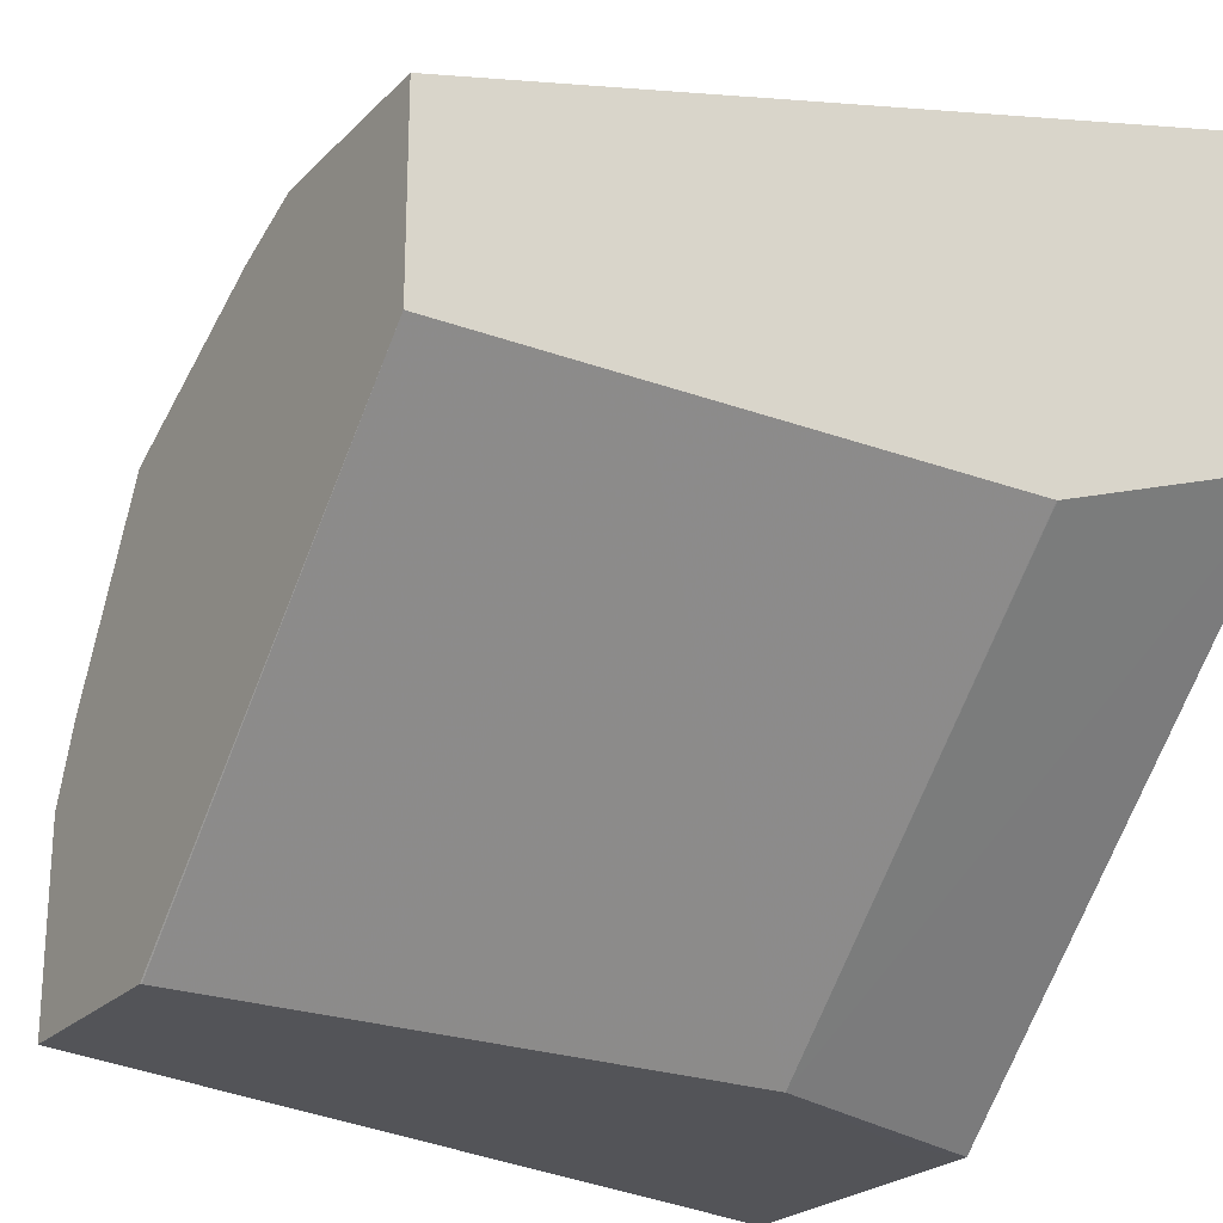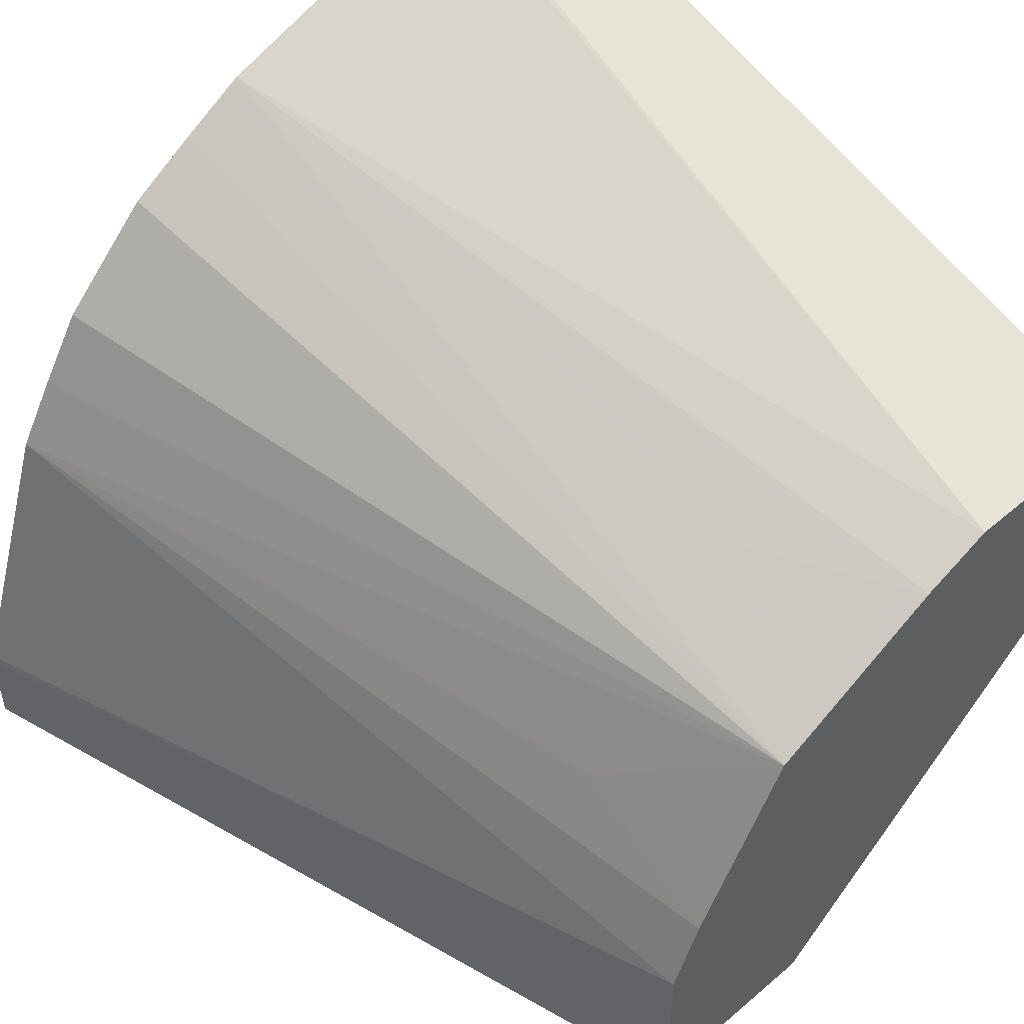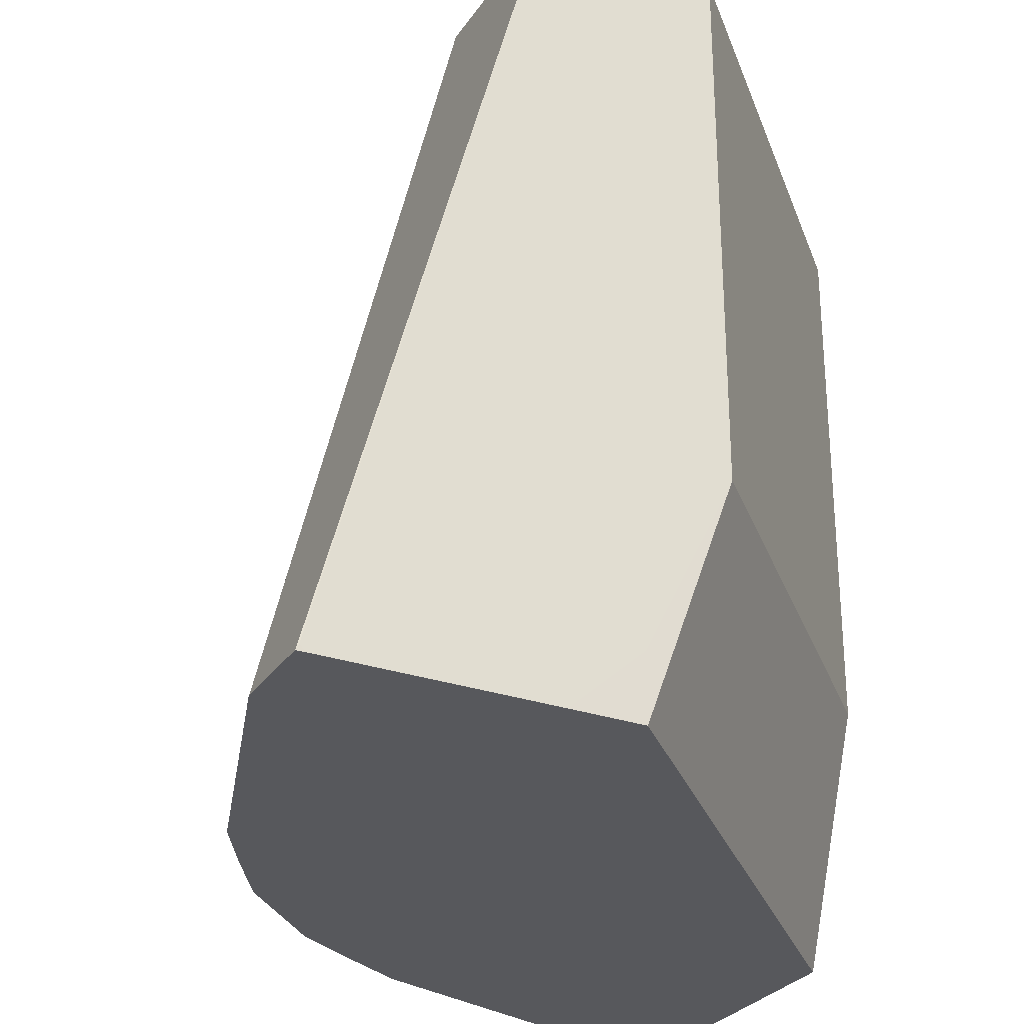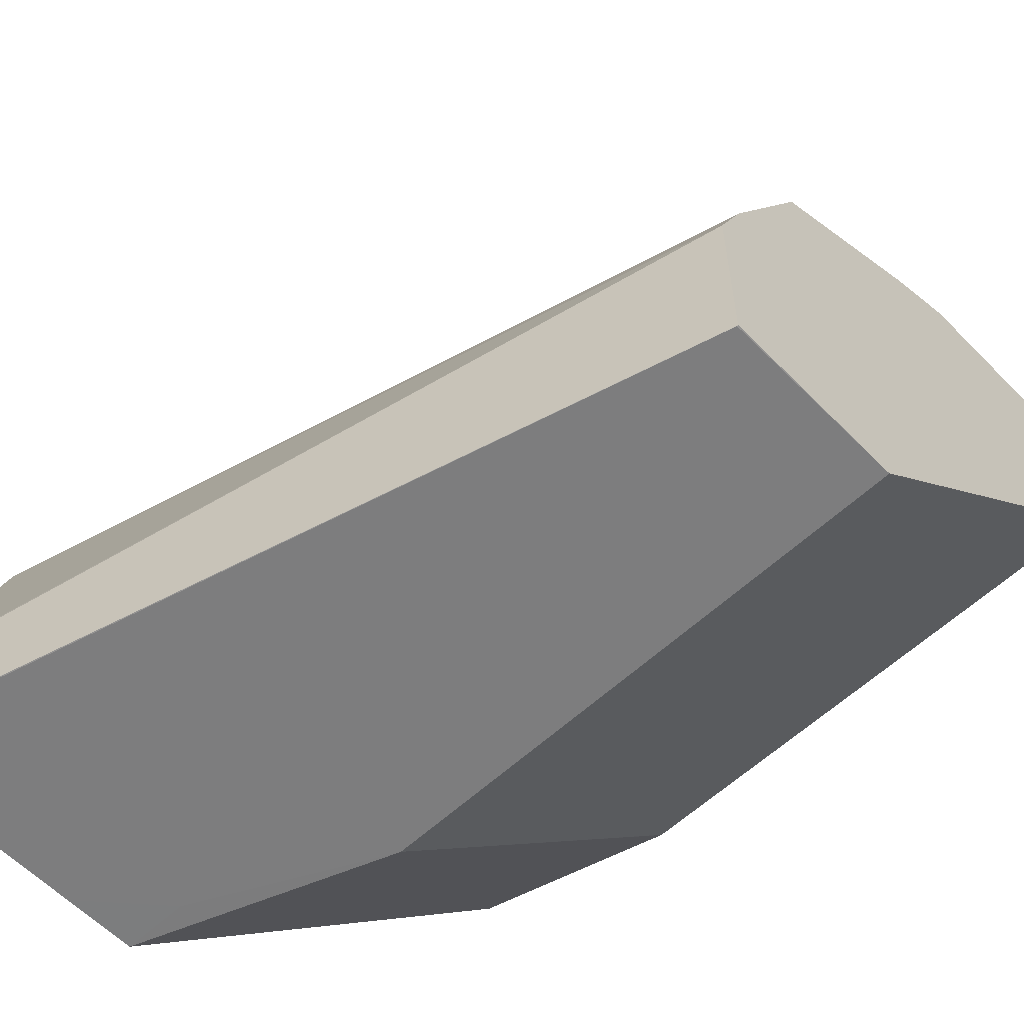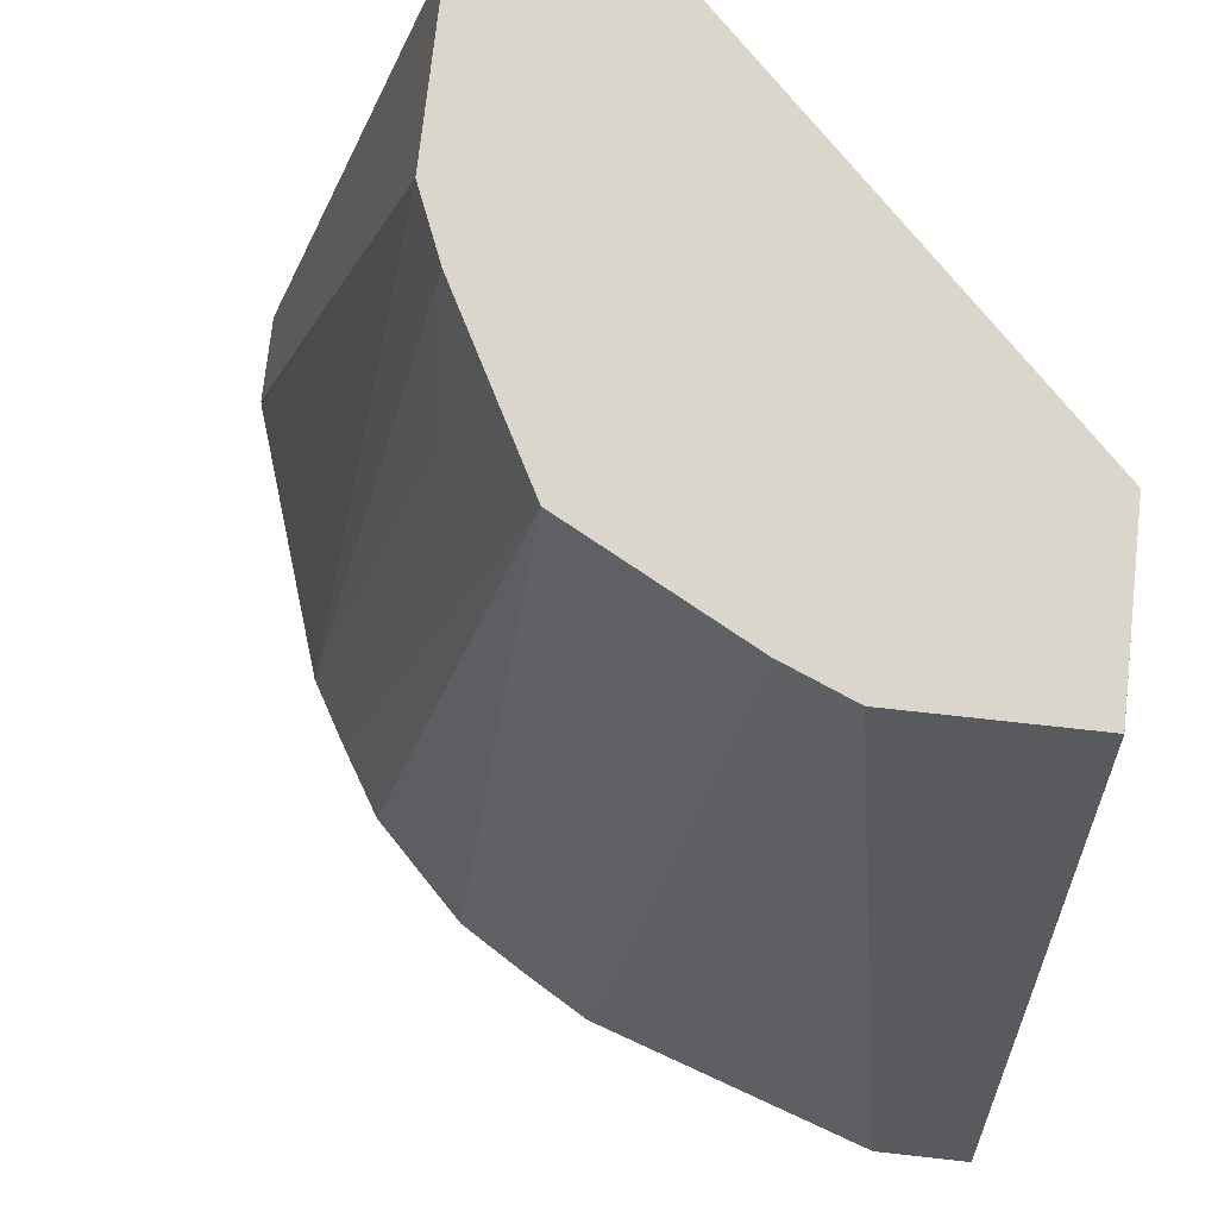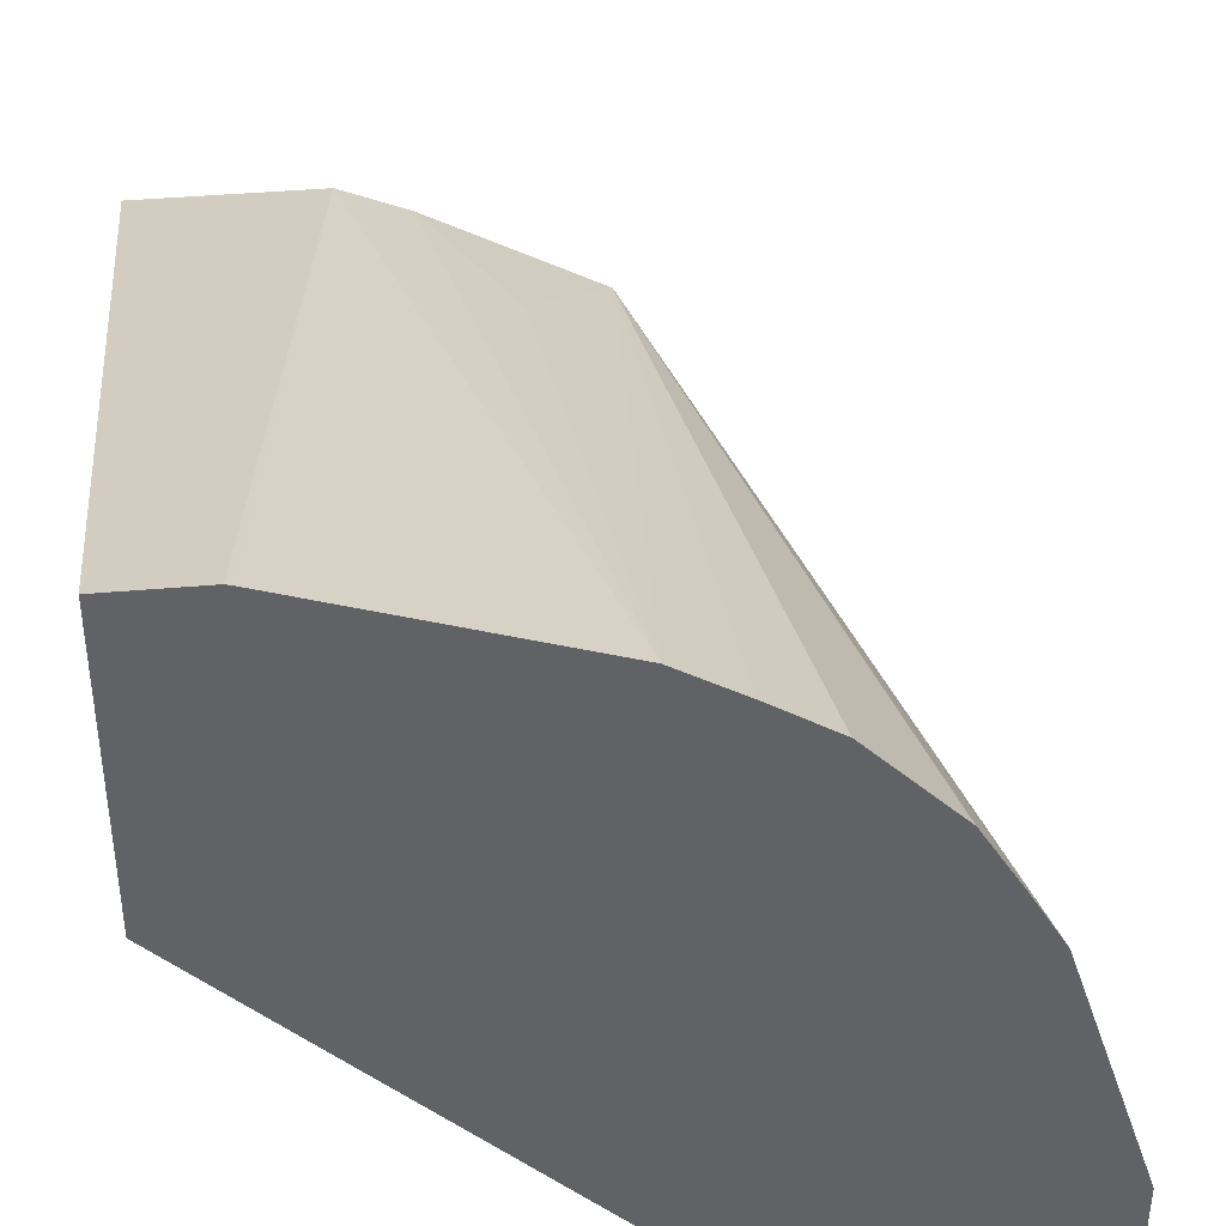
<metadata>
{"format":"obj","ext":"obj","renderer":"f3d","projection":"perspective","resolution":1024,"background":"white","views":[{"elev":-23.5,"azim":58.0,"up":"+Y"},{"elev":51.2,"azim":-42.9,"up":"+Y"},{"elev":-28.6,"azim":-27.3,"up":"+Z"},{"elev":-59.2,"azim":-46.3,"up":"+Y"},{"elev":73.9,"azim":-83.7,"up":"+Z"},{"elev":39.9,"azim":173.7,"up":"+Y"}]}
</metadata>
<code>
v -0.08197 -4.901e-05 0.5297
v -0.1222 1.02e-06 0.5297
v -0.1222 -4.901e-05 0.5294
v -0.08142 -4.901e-05 0.5294
v -0.08145 1.02e-06 0.5297
v -0.1222 0.04073 0.5297
v -0.1703 1.02e-06 0.3516
v -0.1697 -4.901e-05 0.3529
v -0.0001846 0.08137 0.5297
v -0.08142 -4.901e-05 0.4886
v -0.1158 0.05611 0.5297
v -0.1497 0.08259 0.3516
v -0.17 0.0215 0.3516
v -0.1703 0.02037 0.3516
v -0.1683 -4.901e-05 0.3516
v -0.0001846 0.1222 0.5297
v -0.0001846 0.08137 0.4887
v -0.08145 -4.901e-05 0.4072
v -0.09501 0.095 0.5297
v -0.1154 0.07467 0.4954
v -0.1413 0.09694 0.3516
v -0.1182 -4.901e-05 0.3516
v -0.04073 0.1222 0.5297
v -0.0001846 0.1703 0.3516
v -0.0001846 0.08146 0.4072
v -0.08822 -4.901e-05 0.3936
v -0.1018 1.02e-06 0.3516
v -0.0001846 0.1018 0.3516
v -0.0001846 0.08149 0.407
v -0.0561 0.1158 0.5297
v -0.07466 0.1154 0.4954
v -0.08259 0.1497 0.3516
v -0.09695 0.1413 0.3516
v -0.1117 0.1322 0.3516
v -0.1322 0.1117 0.3516
v -0.1018 -4.901e-05 0.3665
v -0.02037 0.1703 0.3516
v -0.02151 0.17 0.3516
f 12 19 21
f 12 20 19
f 11 20 12
f 11 19 20
f 10 18 17
f 9 24 16
f 9 28 24
f 9 17 25
f 9 25 29
f 7 15 8
f 7 22 15
f 7 27 22
f 7 28 27
f 16 24 37
f 7 24 28
f 9 29 28
f 16 37 23
f 19 32 33
f 18 26 27
f 7 37 24
f 26 36 27
f 23 32 30
f 23 38 32
f 23 37 38
f 22 27 36
f 19 35 21
f 19 34 35
f 19 33 34
f 30 32 31
f 19 31 32
f 19 30 31
f 18 29 25
f 18 28 29
f 18 27 28
f 17 18 25
f 7 38 37
f 1 4 5
f 7 33 32
f 1 30 19
f 1 23 30
f 1 16 23
f 1 9 16
f 1 5 9
f 1 10 4
f 1 19 11
f 1 18 10
f 1 22 36
f 1 15 22
f 1 8 15
f 1 3 8
f 1 2 3
f 7 32 38
f 1 26 18
f 1 11 6
f 1 36 26
f 2 6 14
f 7 34 33
f 1 6 2
f 7 35 34
f 7 21 35
f 7 12 21
f 7 14 13
f 6 13 14
f 7 13 12
f 6 11 12
f 4 17 9
f 2 14 7
f 4 10 17
f 4 9 5
f 3 7 8
f 6 12 13
f 2 7 3

</code>
